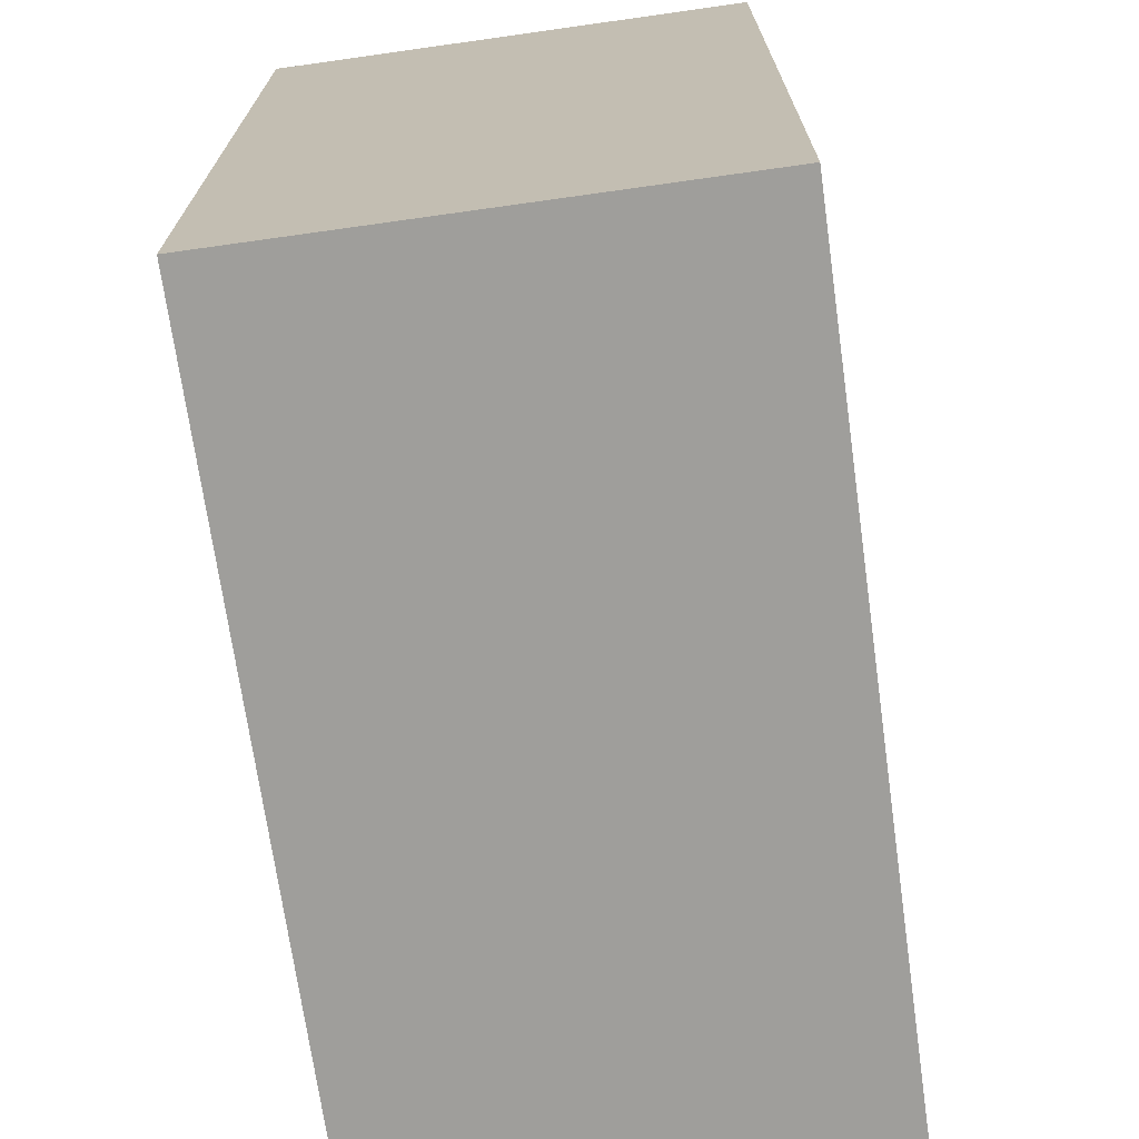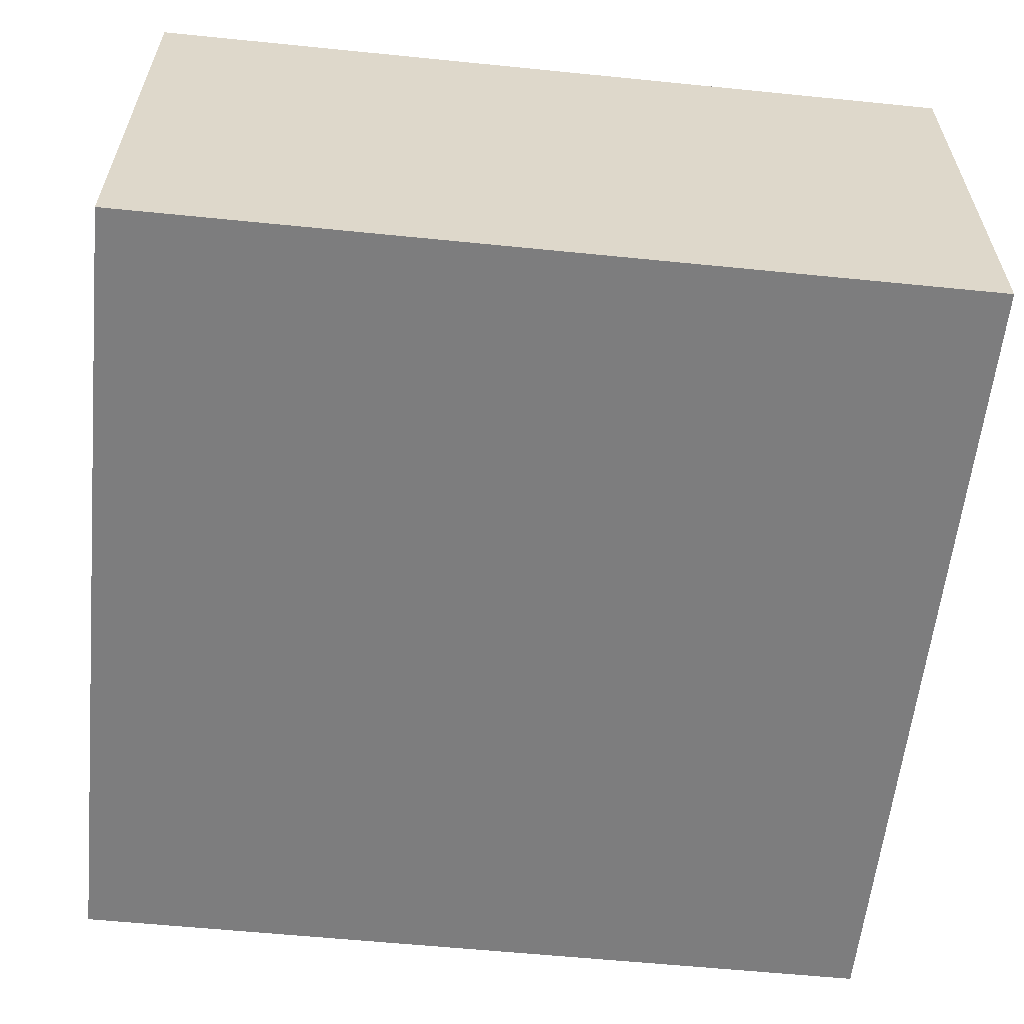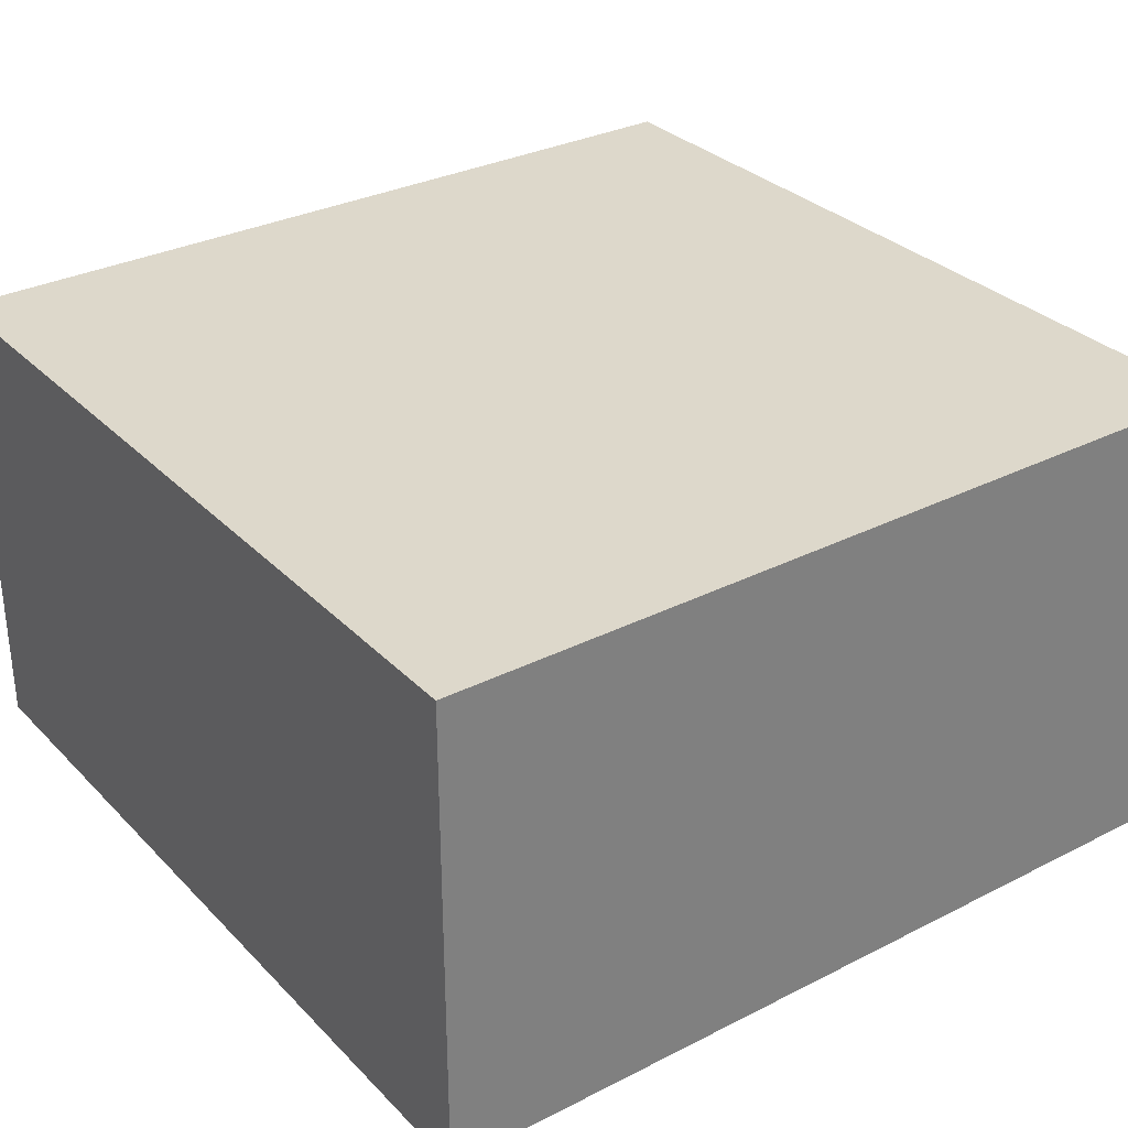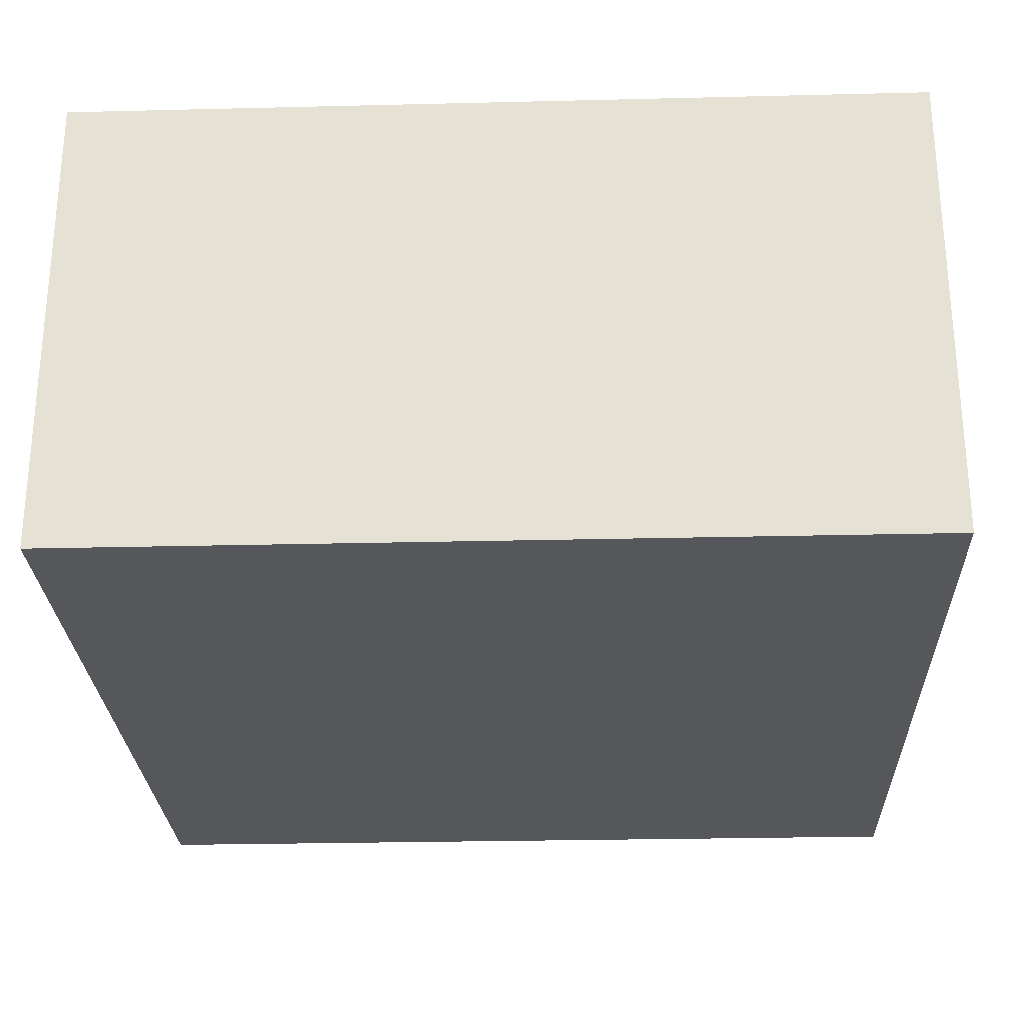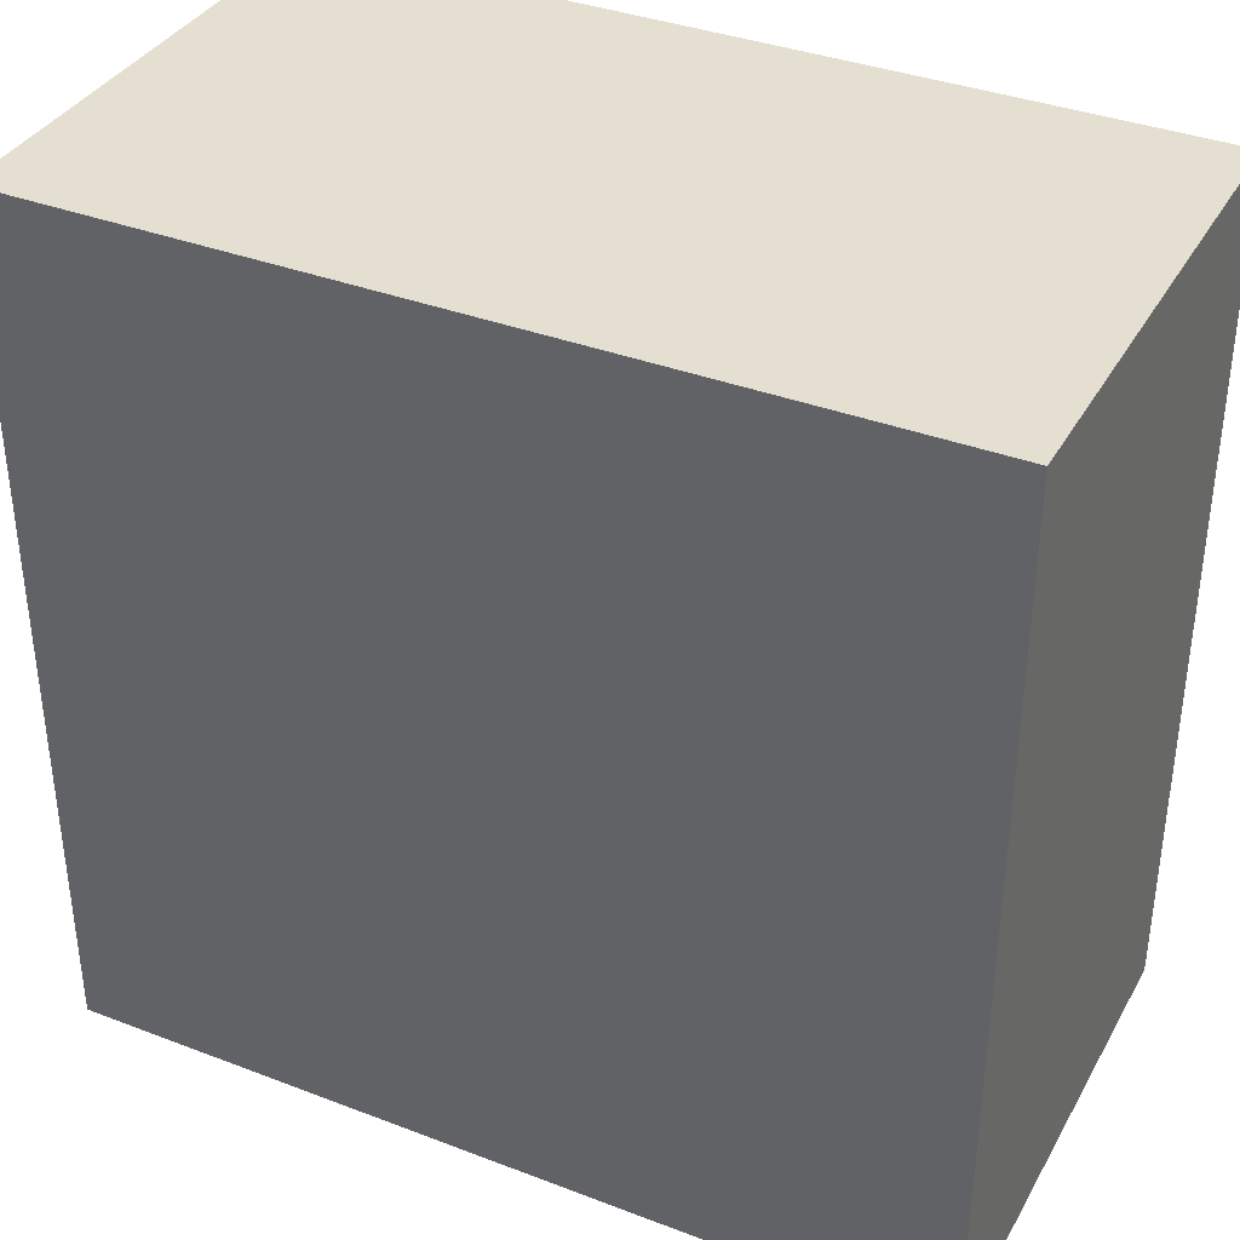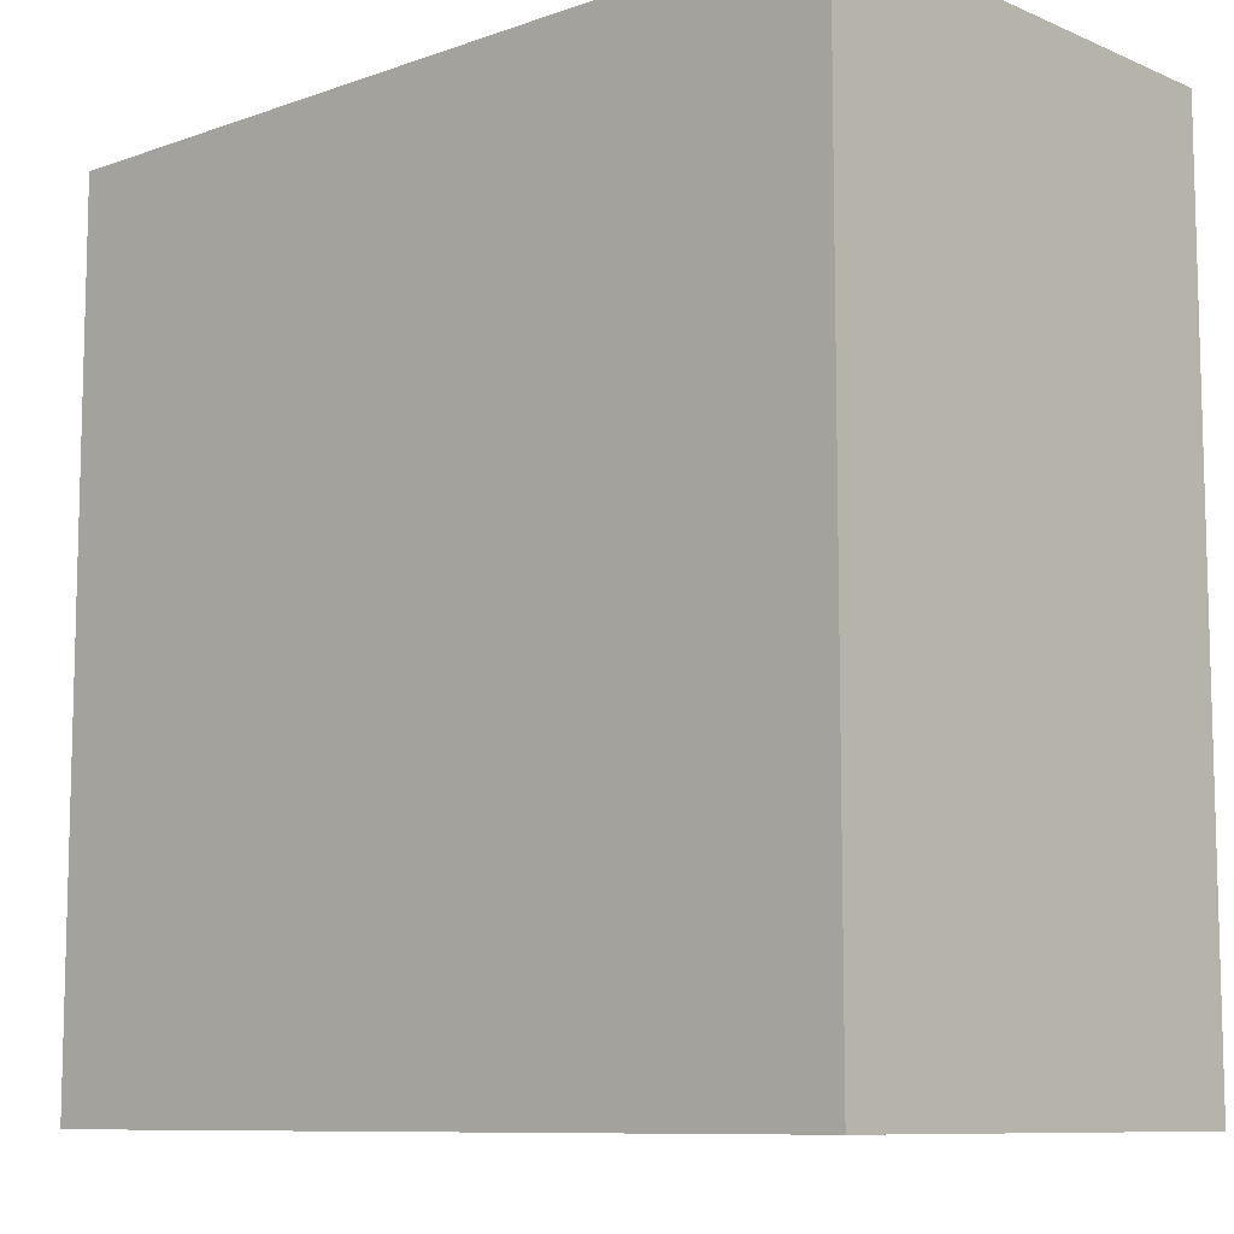
<metadata>
{"format":"obj","ext":"obj","renderer":"f3d","projection":"perspective","resolution":1024,"background":"white","views":[{"elev":-70.8,"azim":98.0,"up":"+Z"},{"elev":-59.1,"azim":-5.9,"up":"+Y"},{"elev":31.2,"azim":-35.8,"up":"+Y"},{"elev":-26.4,"azim":-87.8,"up":"+Y"},{"elev":36.8,"azim":-153.7,"up":"+Z"},{"elev":-9.4,"azim":42.5,"up":"+Z"}]}
</metadata>
<code>
g default
v -4.137 -1.033 4.464
v 4.268 -1.033 4.464
v -4.137 3.703 4.464
v 4.268 3.703 4.464
v -4.137 3.703 -3.941
v 4.268 3.703 -3.941
v -4.137 -1.033 -3.941
v 4.268 -1.033 -3.941
g env
f 1 3 4 2
f 3 5 6 4
f 5 7 8 6
f 7 1 2 8
f 2 4 6 8
f 7 5 3 1
g default
v -3.579 3.589 -2.904
v -2.579 3.589 -2.904
v -3.579 3.509 3.492
v -2.579 3.509 3.492
v -1.614 3.589 -2.904
v -0.6136 3.589 -2.904
v -1.614 3.509 3.492
v -0.6136 3.509 3.492
v 0.6398 3.589 -2.904
v 1.64 3.589 -2.904
v 0.6398 3.509 3.492
v 1.64 3.509 3.492
v 2.81 3.589 -2.904
v 3.81 3.589 -2.904
v 2.81 3.509 3.492
v 3.81 3.509 3.492
g light
f 9 10 12 11
f 13 14 16 15
f 17 18 20 19
f 21 22 24 23

</code>
